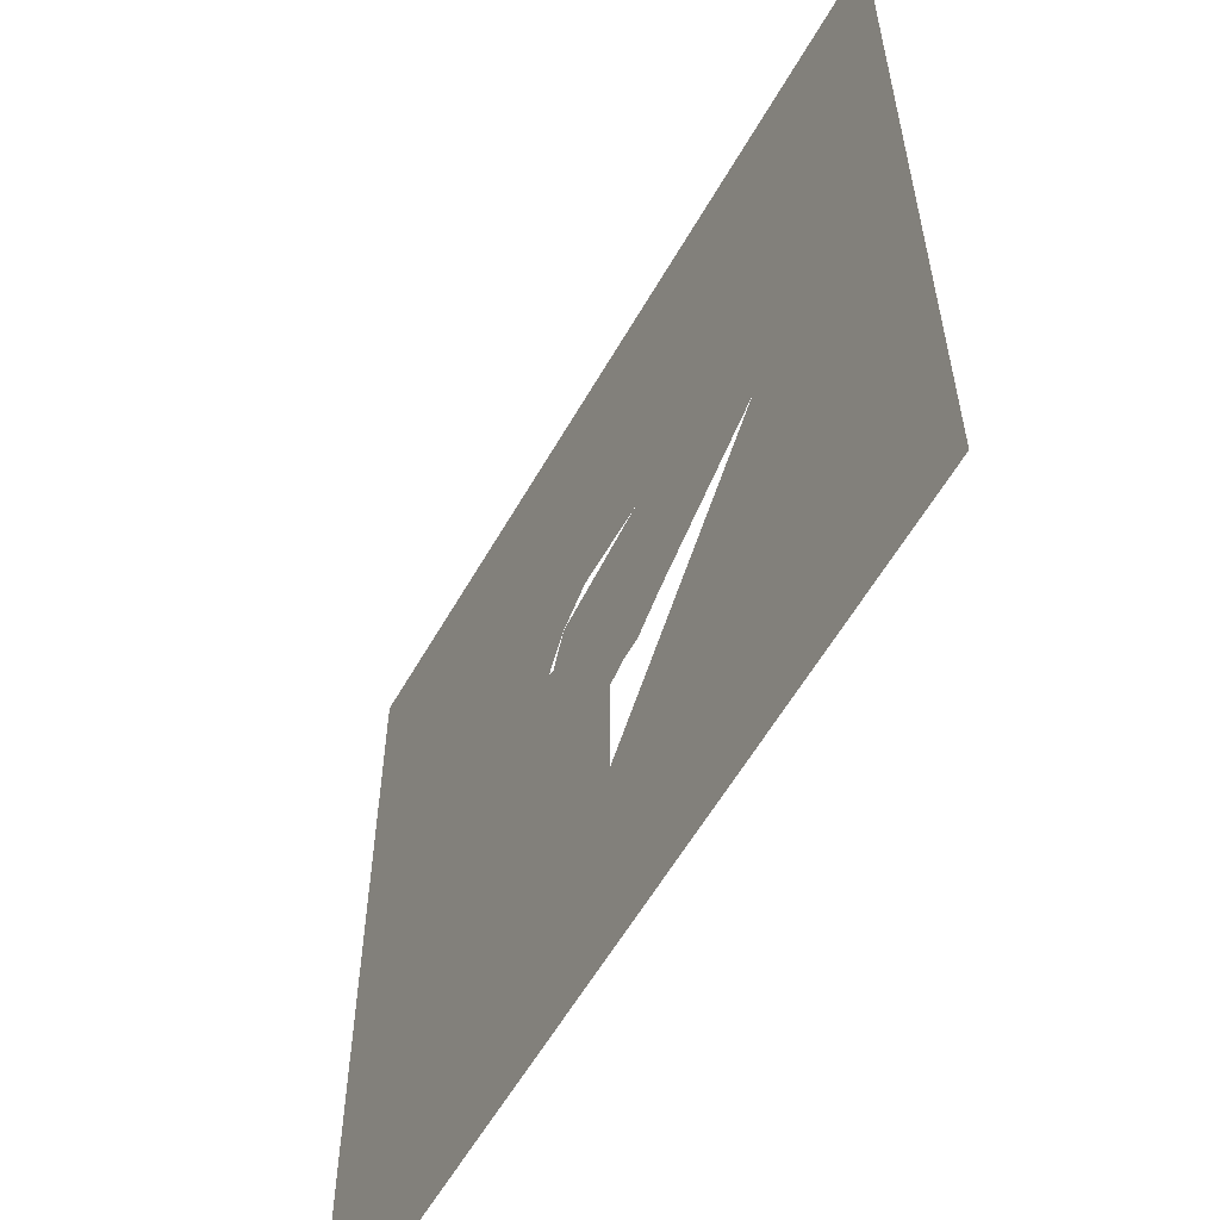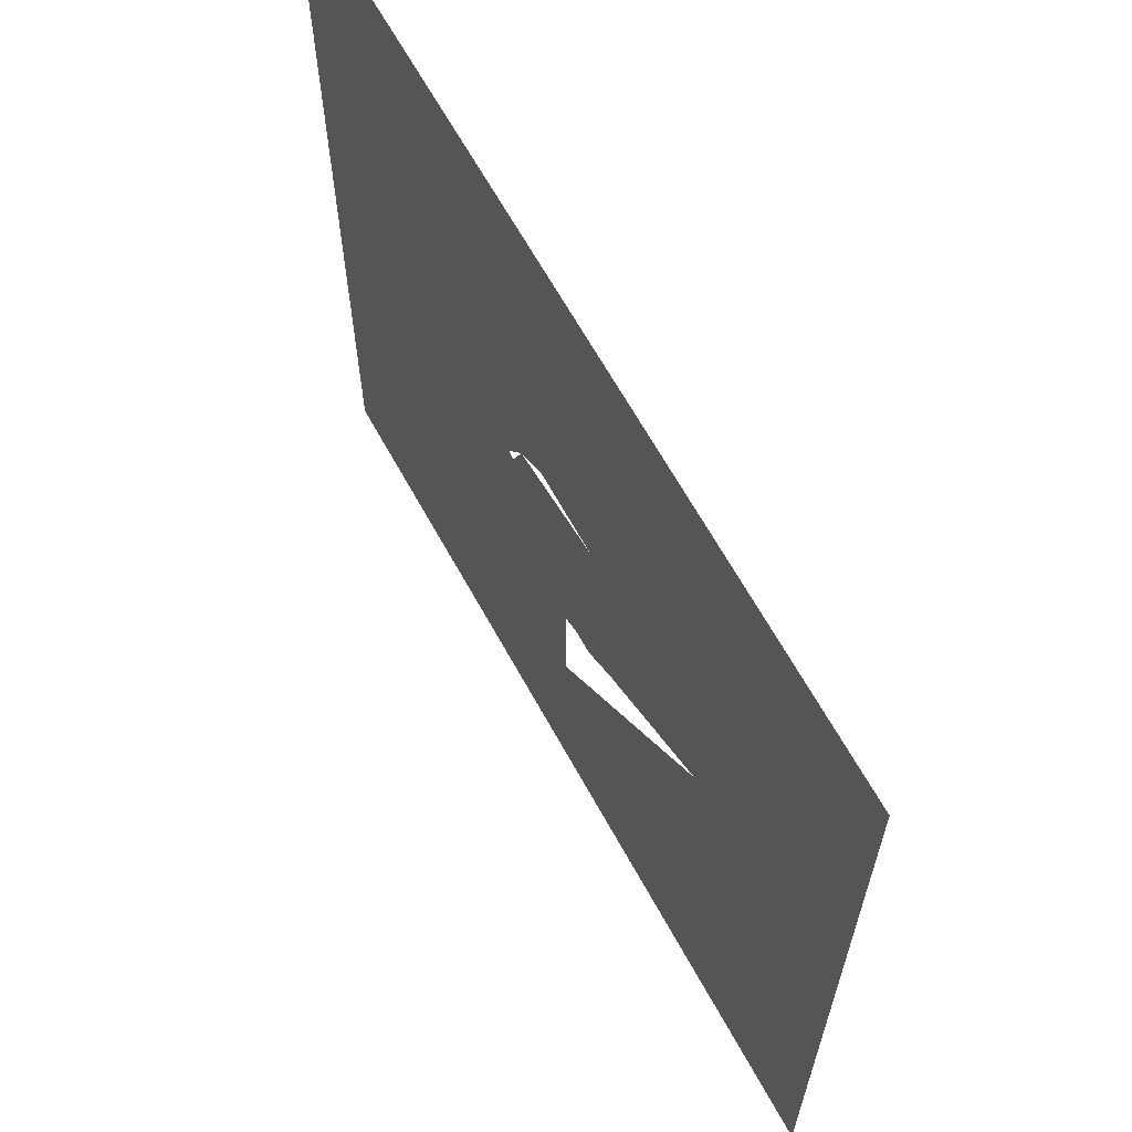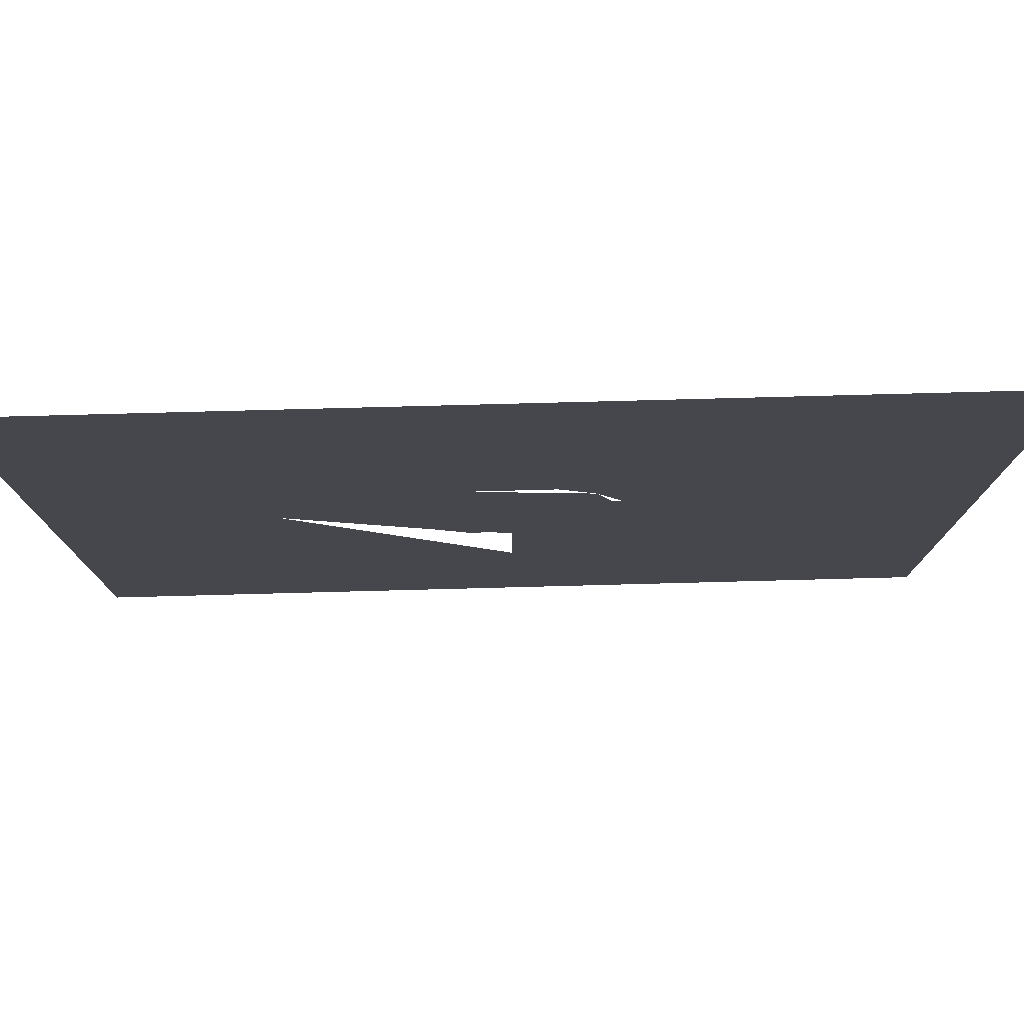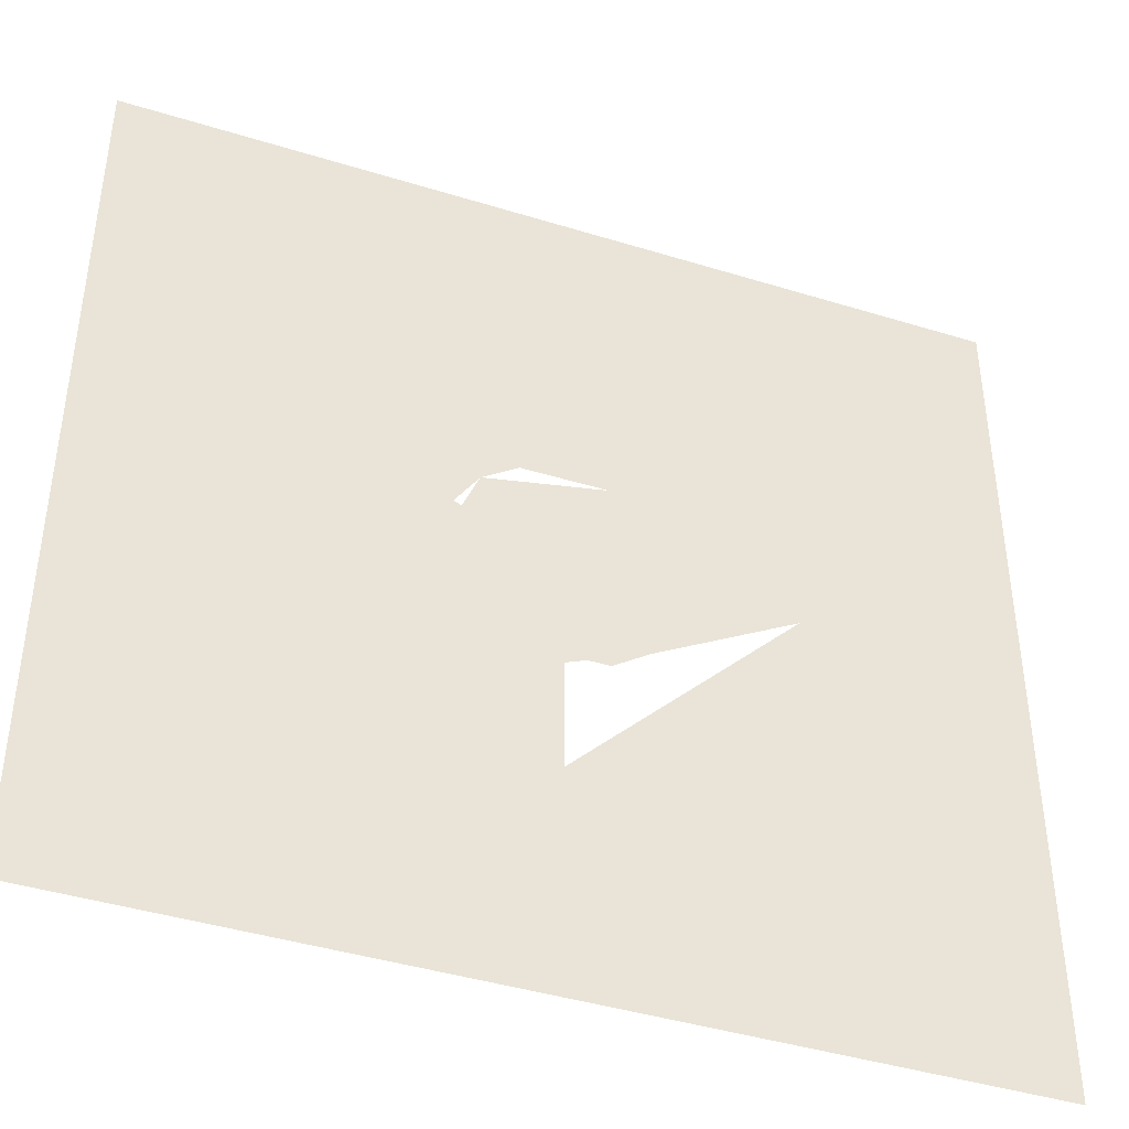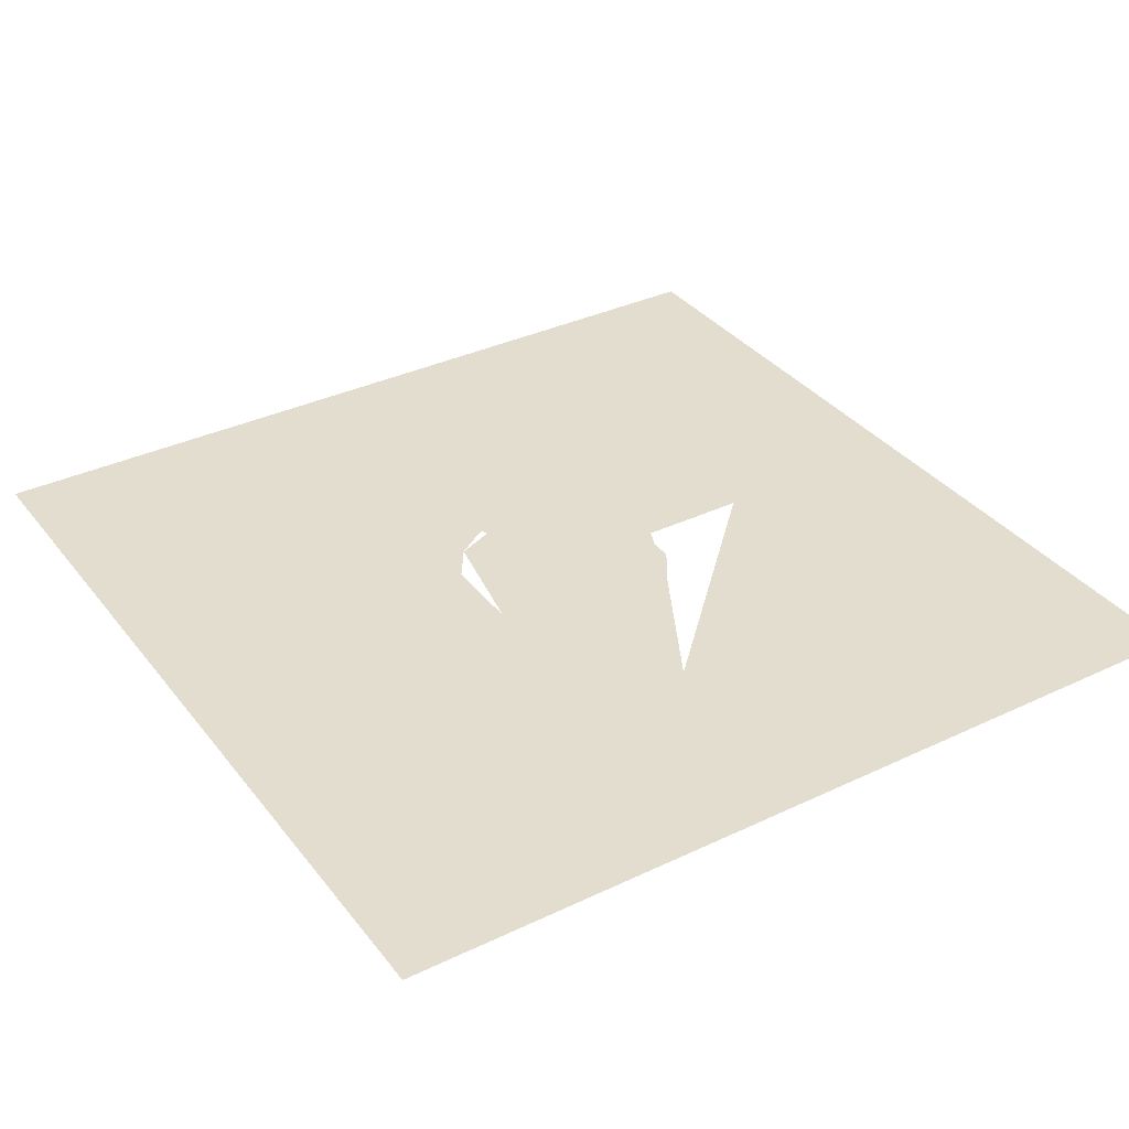
<metadata>
{"format":"obj","ext":"obj","renderer":"f3d","projection":"perspective","resolution":1024,"background":"white","views":[{"elev":-58.5,"azim":-119.5,"up":"+Y"},{"elev":65.0,"azim":-118.8,"up":"+Y"},{"elev":79.0,"azim":-1.5,"up":"+Y"},{"elev":-42.3,"azim":159.7,"up":"+Y"},{"elev":35.0,"azim":-122.4,"up":"+Z"}]}
</metadata>
<code>
v -1 1 0
v 1 1 0
v -1 -1 0
v 1 -1 0
v -1 0 0
v 0 1 0
v 1 0 0
v 0 -1 0
v 2.98e-08 2.98e-08 0
v -1 -0.5 0
v -1 0.5 0
v -0.5 1 0
v 0.5 1 0
v 1 0.5 0
v 1 -0.5 0
v 0.5 -1 0
v -0.5 -1 0
v 1.49e-08 0.5 0
v 0.5 1.49e-08 0
v 1.49e-08 -0.5 0
v -0.5 1.49e-08 0
v -0.5 0.5 0
v 0.5 0.5 0
v 0.5 -0.5 0
v -0.5 -0.5 0
v 0.75 7.451e-09 0
v 0.6929 0.287 0
v 0.5303 0.5303 0
v 0.287 0.6929 0
v 7.451e-09 0.75 0
v -0.287 0.6929 0
v -0.5303 0.5303 0
v -0.6929 0.287 0
v -0.5 1.49e-08 0
v -0.287 -0.6929 0
v 7.451e-09 -0.75 0
v 0.287 -0.6929 0
v 0.5303 -0.5303 0
v 0.6929 -0.287 0
v 0.75 1.49e-09 0
v 0.25 2.235e-08 0
v 0.231 0.09567 0
v 0.1768 0.1768 0
v 0.09567 0.231 0
v 2.98e-08 2.98e-08 0
v -0.09567 0.231 0
v -0.1768 0.1768 0
v 0.25 2.235e-08 0
v -0.1768 -0.1768 0
v -0.09567 -0.231 0
v 2.235e-08 -0.25 0
v 0.09567 -0.231 0
v 0.25 1.908e-08 0
f 5 21 25
f 5 25 10
f 10 25 17
f 10 17 3
f 27 7 26
f 7 27 14
f 19 27 26
f 27 19 23
f 28 2 14
f 2 28 13
f 27 28 14
f 28 27 23
f 23 18 29
f 13 29 6
f 28 29 13
f 29 28 23
f 6 29 30
f 29 18 30
f 31 18 22
f 18 31 30
f 31 6 30
f 6 31 12
f 1 12 32
f 11 1 32
f 31 32 12
f 32 31 22
f 22 21 33
f 33 32 22
f 32 33 11
f 5 33 21
f 33 5 11
f 21 22 34
f 20 21 34
f 17 35 8
f 35 17 25
f 8 35 36
f 35 20 36
f 20 37 36
f 37 20 24
f 8 37 16
f 37 8 36
f 4 16 38
f 15 4 38
f 37 38 16
f 38 37 24
f 15 38 39
f 24 39 38
f 39 7 15
f 39 24 40
f 24 19 40
f 19 26 40
f 7 40 26
f 40 7 39
f 34 35 20
f 35 34 25
f 19 42 23
f 9 42 41
f 43 23 42
f 23 44 18
f 44 23 43
f 34 9 45
f 18 46 22
f 46 18 44
f 9 34 47
f 22 47 34
f 47 22 46
f 42 19 48
f 19 24 48
f 41 42 48
f 24 41 48
f 9 41 49
f 45 9 49
f 45 49 50
f 49 41 50
f 45 41 51
f 51 24 20
f 24 51 41
f 41 45 52
f 45 50 52
f 50 41 52
f 47 46 43
f 47 9 9
f 47 48 43
f 48 47 9
f 48 49 51
f 49 48 34

</code>
